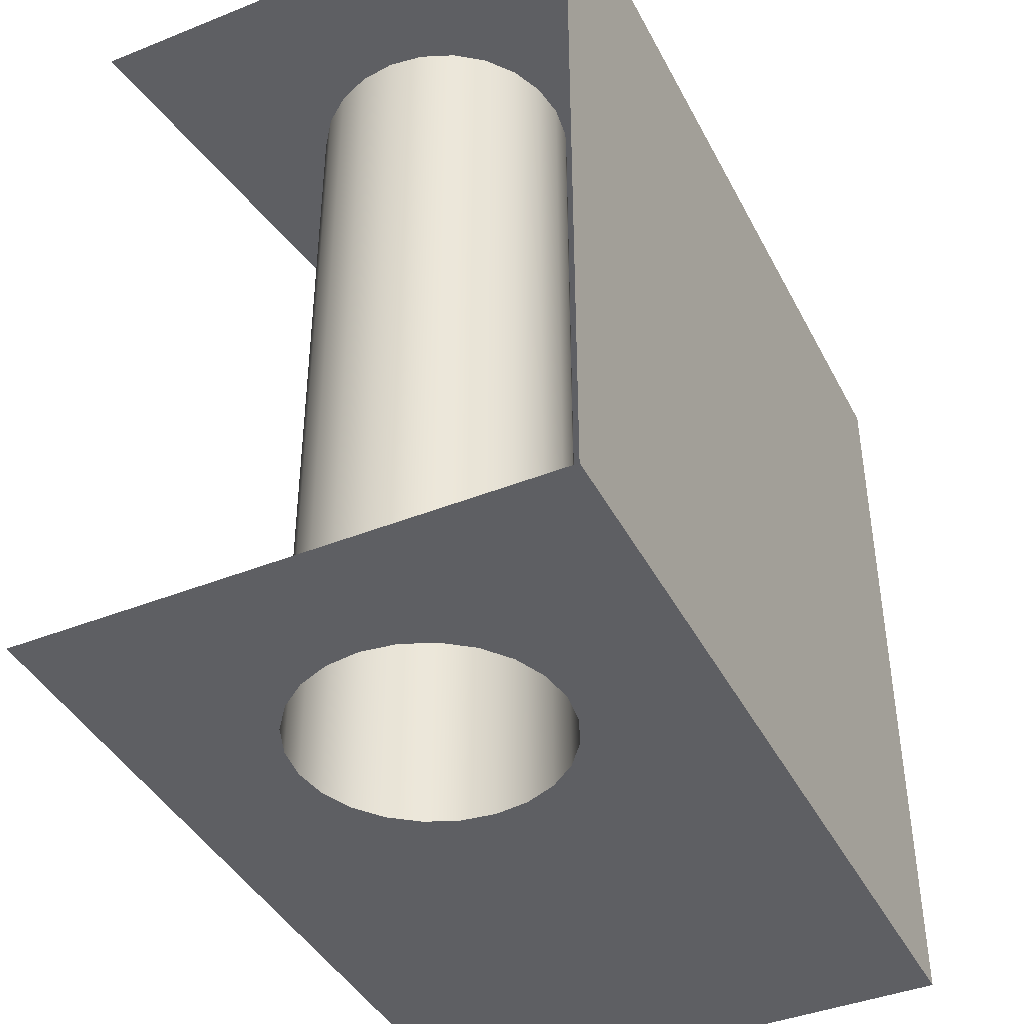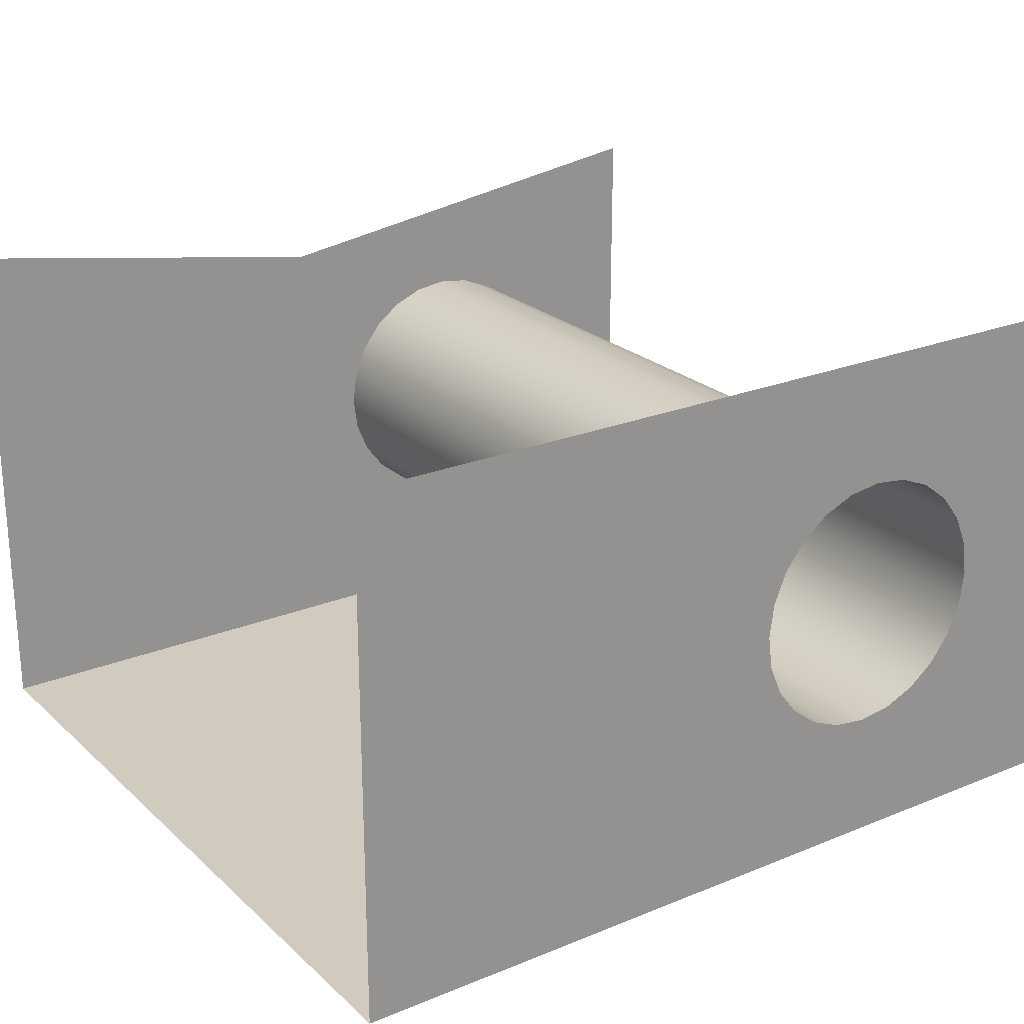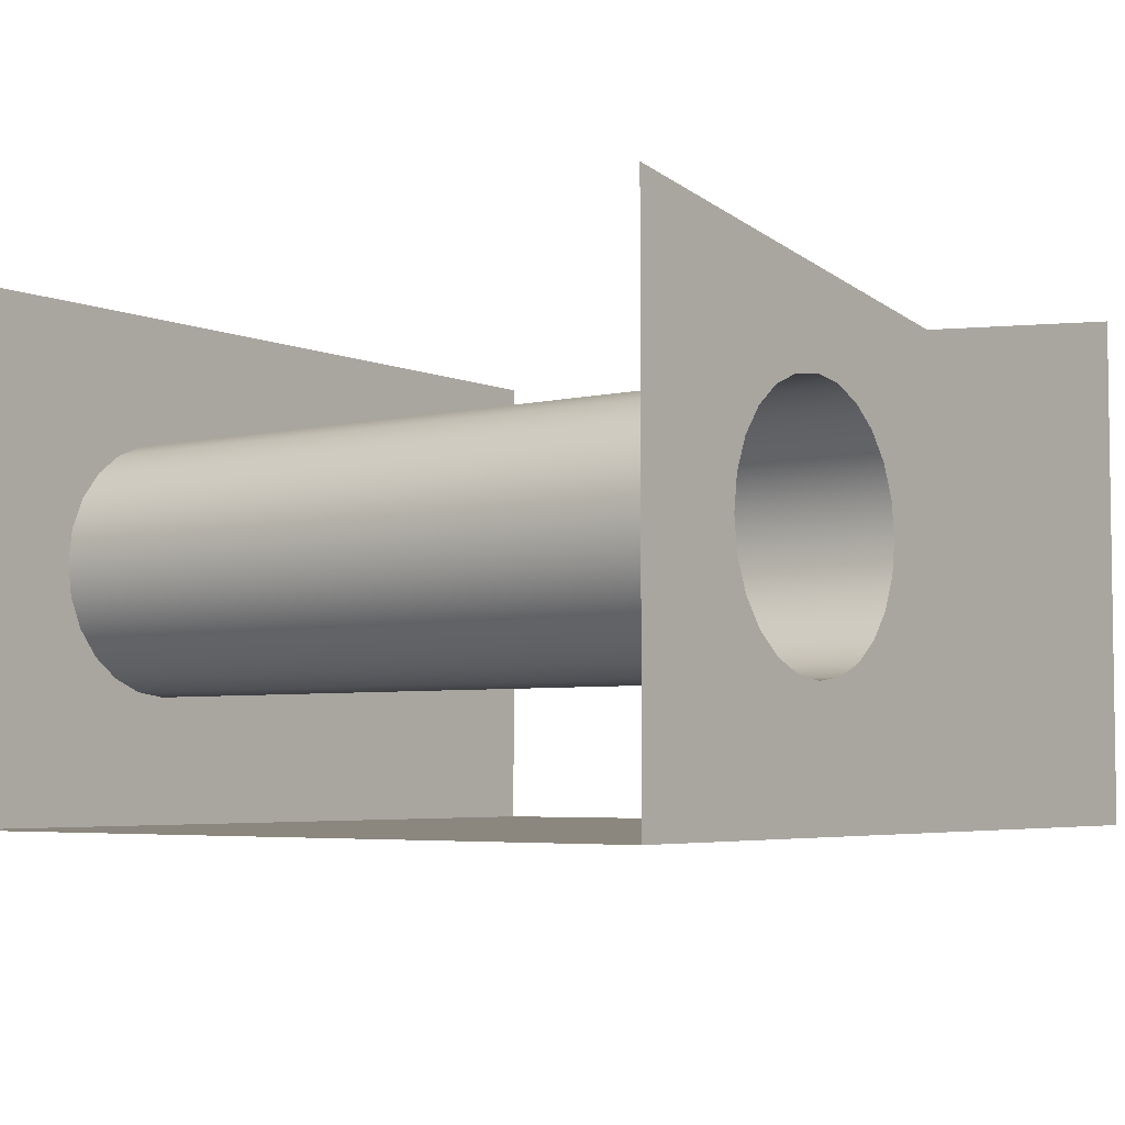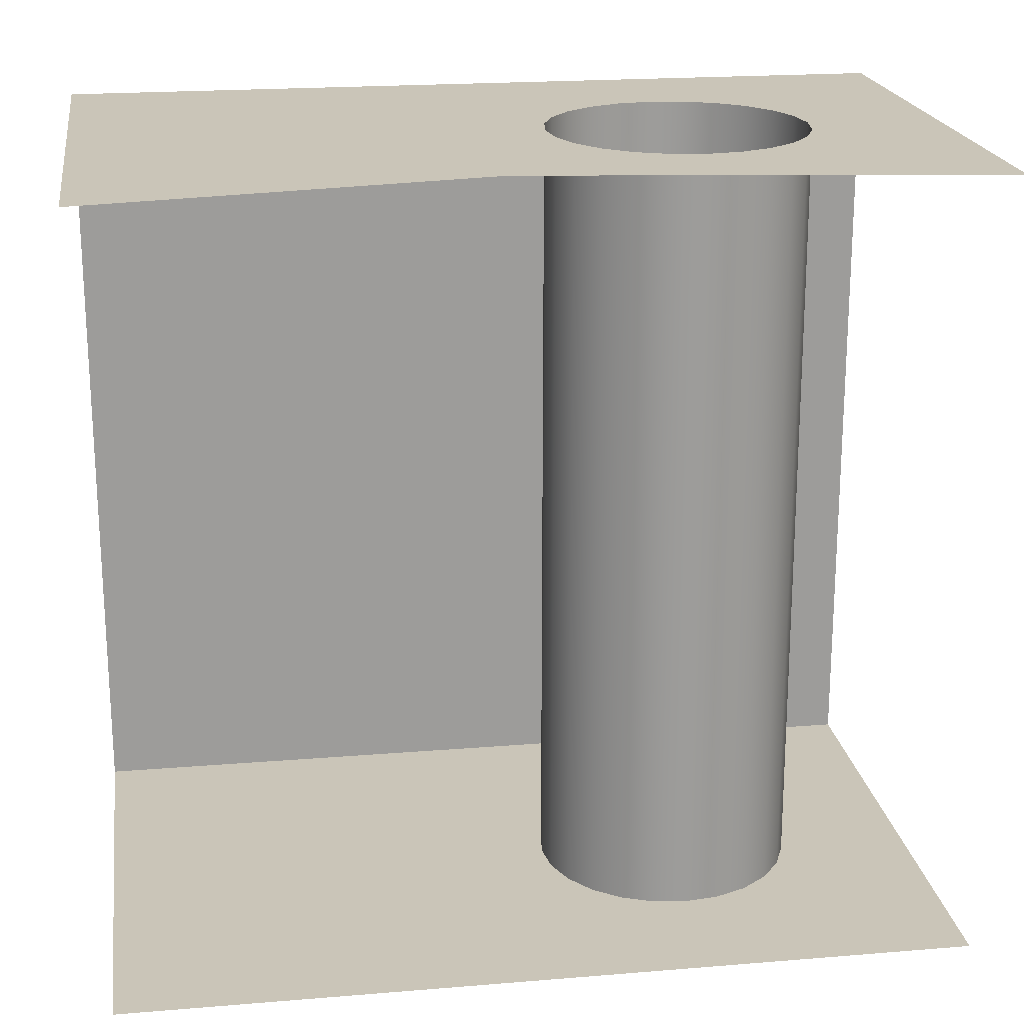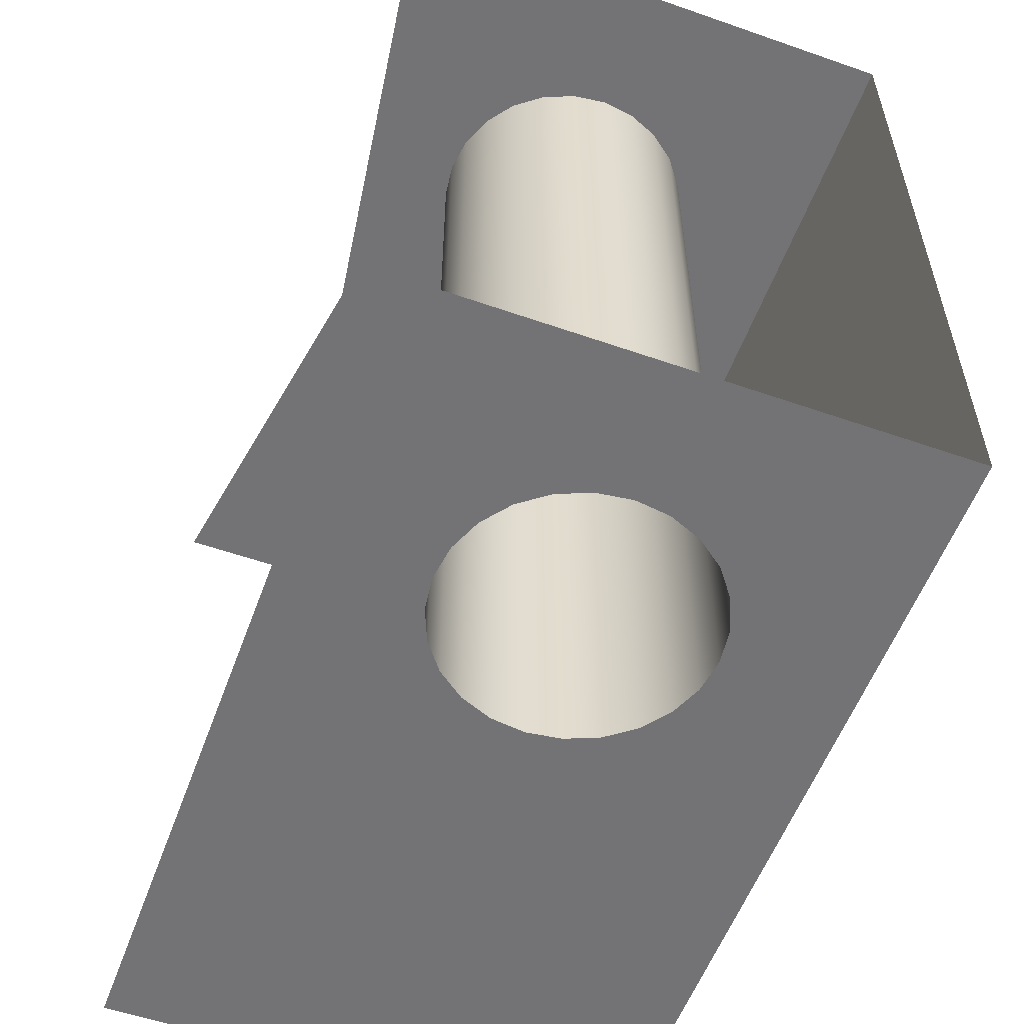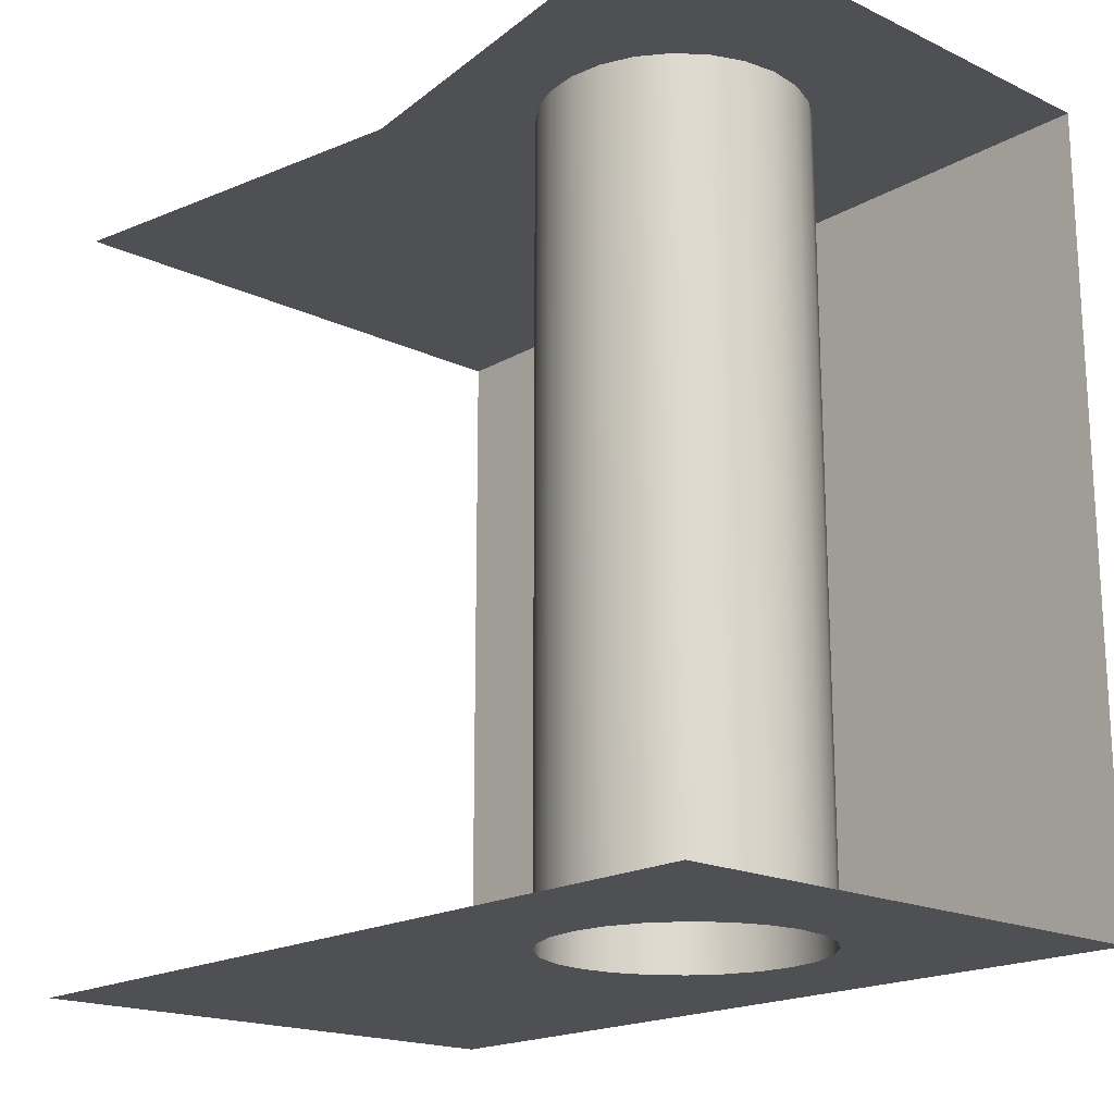
<metadata>
{"format":"obj","ext":"obj","renderer":"f3d","projection":"perspective","resolution":1024,"background":"white","views":[{"elev":-41.7,"azim":-64.3,"up":"+Z"},{"elev":23.4,"azim":145.6,"up":"+Y"},{"elev":-4.8,"azim":-53.2,"up":"+Y"},{"elev":20.3,"azim":171.4,"up":"+Z"},{"elev":-56.0,"azim":-110.1,"up":"+Z"},{"elev":-18.5,"azim":-132.2,"up":"+Z"}]}
</metadata>
<code>
v 0.7035 0.3967 -0.0754
v 0.7002 0.4011 -0.2014
v 0.7035 0.3967 -0.2014
v 0.7002 0.4011 -0.0754
v 0.7799 0.4282 -0.2014
v 0.7056 0.3916 -0.0754
v 0.7058 0.398 -0.0754
v 0.6959 0.4044 -0.0754
v 0.7056 0.3916 -0.2014
v 0.6959 0.4044 -0.2014
v 0.7082 0.3923 -0.0754
v 0.7021 0.4029 -0.0754
v 0.7064 0.3862 -0.2014
v 0.6908 0.4065 -0.2014
v 0.7064 0.3862 -0.0754
v 0.7169 0.4177 -0.0754
v 0.6908 0.4065 -0.0754
v 0.6972 0.4067 -0.0754
v 0.7056 0.3808 -0.2014
v 0.6854 0.4072 -0.2014
v 0.709 0.3862 -0.0754
v 0.7035 0.3757 -0.2014
v 0.7056 0.3808 -0.0754
v 0.6854 0.4072 -0.0754
v 0.6433 0.4282 -0.2014
v 0.7082 0.3801 -0.0754
v 0.6915 0.409 -0.0754
v 0.7002 0.3714 -0.2014
v 0.7035 0.3757 -0.0754
v 0.6799 0.4065 -0.0754
v 0.6799 0.4065 -0.2014
v 0.7799 0.4282 -0.0754
v 0.7169 0.3547 -0.0754
v 0.6854 0.4098 -0.0754
v 0.6959 0.368 -0.2014
v 0.7002 0.3714 -0.0754
v 0.6735 0.4067 -0.0754
v 0.6749 0.4044 -0.2014
v 0.6433 0.4282 -0.0754
v 0.7799 0.3442 -0.2014
v 0.7058 0.3744 -0.0754
v 0.7589 0.4177 -0.0754
v 0.6792 0.409 -0.0754
v 0.6749 0.4044 -0.0754
v 0.6705 0.4011 -0.2014
v 0.6433 0.3442 -0.0754
v 0.7799 0.3442 -0.0754
v 0.7021 0.3695 -0.0754
v 0.7589 0.3547 -0.0754
v 0.6908 0.3659 -0.2014
v 0.6959 0.368 -0.0754
v 0.6686 0.4029 -0.0754
v 0.6672 0.3967 -0.2014
v 0.6705 0.4011 -0.0754
v 0.6433 0.3442 -0.2014
v 0.6625 0.3801 -0.0754
v 0.6972 0.3657 -0.0754
v 0.6854 0.3652 -0.2014
v 0.6651 0.3916 -0.2014
v 0.6672 0.3757 -0.2014
v 0.6649 0.3744 -0.0754
v 0.6617 0.3862 -0.0754
v 0.6915 0.3634 -0.0754
v 0.6908 0.3659 -0.0754
v 0.6792 0.3634 -0.0754
v 0.6799 0.3659 -0.2014
v 0.6649 0.398 -0.0754
v 0.6644 0.3862 -0.2014
v 0.6672 0.3967 -0.0754
v 0.6705 0.3714 -0.2014
v 0.6651 0.3808 -0.2014
v 0.6686 0.3695 -0.0754
v 0.6672 0.3757 -0.0754
v 0.6651 0.3808 -0.0754
v 0.6625 0.3923 -0.0754
v 0.6854 0.3626 -0.0754
v 0.6854 0.3652 -0.0754
v 0.6735 0.3657 -0.0754
v 0.6651 0.3916 -0.0754
v 0.6749 0.368 -0.2014
v 0.6705 0.3714 -0.0754
v 0.6644 0.3862 -0.0754
v 0.6799 0.3659 -0.0754
v 0.6749 0.368 -0.0754
f 1 2 3
f 2 1 4
f 3 6 1
f 8 2 4
f 6 3 9
f 2 8 10
f 9 15 6
f 17 10 8
f 15 9 13
f 10 17 14
f 23 13 19
f 13 23 15
f 24 14 17
f 14 24 20
f 29 19 22
f 19 29 23
f 30 20 24
f 36 22 28
f 22 36 29
f 20 30 31
f 33 42 16
f 35 36 28
f 44 31 30
f 31 44 38
f 42 33 49
f 36 35 51
f 38 54 45
f 54 38 44
f 50 51 35
f 54 53 45
f 58 64 50
f 51 50 64
f 69 59 53
f 53 54 69
f 66 77 58
f 64 58 77
f 79 68 59
f 59 69 79
f 73 70 60
f 74 60 71
f 77 66 83
f 82 71 68
f 68 79 82
f 70 84 80
f 70 73 81
f 60 74 73
f 71 82 74
f 80 83 66
f 84 70 81
f 83 80 84
f 3 2 1
f 4 1 2
f 2 3 5
f 1 6 3
f 1 7 4
f 4 7 1
f 4 2 8
f 3 9 5
f 10 2 5
f 9 3 6
f 6 11 1
f 1 11 6
f 1 11 7
f 7 11 1
f 4 7 12
f 12 7 4
f 10 8 2
f 4 12 8
f 8 12 4
f 9 13 5
f 14 10 5
f 6 15 9
f 15 11 6
f 6 11 15
f 7 16 11
f 12 16 7
f 8 10 17
f 8 12 18
f 18 12 8
f 13 19 5
f 13 9 15
f 14 17 10
f 20 14 5
f 15 21 11
f 11 21 15
f 11 16 21
f 18 16 12
f 8 18 17
f 17 18 8
f 19 22 5
f 19 13 23
f 15 23 13
f 17 14 24
f 20 24 14
f 25 20 5
f 23 21 15
f 15 21 23
f 21 16 26
f 27 16 18
f 17 18 24
f 24 18 17
f 22 28 5
f 22 19 29
f 23 29 19
f 24 20 30
f 20 25 31
f 23 26 21
f 21 26 23
f 16 33 26
f 34 16 27
f 24 18 27
f 27 18 24
f 28 35 5
f 28 22 36
f 29 36 22
f 29 26 23
f 23 26 29
f 31 30 20
f 37 30 24
f 24 30 37
f 31 25 38
f 26 33 41
f 16 42 33
f 16 34 39
f 43 27 34
f 34 27 43
f 43 24 27
f 27 24 43
f 5 35 40
f 28 36 35
f 36 41 29
f 29 41 36
f 29 41 26
f 26 41 29
f 30 31 44
f 37 44 30
f 30 44 37
f 37 24 43
f 43 24 37
f 38 25 45
f 38 44 31
f 41 33 48
f 49 33 42
f 16 32 42
f 34 43 39
f 50 40 35
f 51 35 36
f 36 48 41
f 41 48 36
f 52 44 37
f 37 44 52
f 43 37 39
f 45 25 53
f 45 54 38
f 44 38 54
f 39 56 46
f 32 47 49
f 46 40 47
f 47 40 46
f 48 33 57
f 49 46 33
f 42 32 49
f 58 40 50
f 35 51 50
f 51 48 36
f 36 48 51
f 52 54 44
f 44 54 52
f 37 52 39
f 53 25 59
f 45 53 54
f 25 55 60
f 40 46 55
f 55 46 40
f 61 46 56
f 62 56 39
f 46 49 47
f 57 33 63
f 64 57 48
f 48 57 64
f 33 46 65
f 58 66 40
f 50 64 58
f 64 50 51
f 64 48 51
f 51 48 64
f 67 54 52
f 52 54 67
f 52 67 39
f 59 25 68
f 53 59 69
f 69 54 53
f 60 55 70
f 71 25 60
f 40 66 55
f 72 46 61
f 61 73 56
f 56 73 61
f 56 74 62
f 62 74 56
f 75 62 39
f 76 63 33
f 65 63 57
f 57 63 65
f 77 57 64
f 64 57 77
f 65 46 78
f 76 33 65
f 58 77 66
f 77 58 64
f 67 69 54
f 54 69 67
f 67 75 39
f 68 25 71
f 59 68 79
f 79 69 59
f 70 55 80
f 60 70 73
f 71 60 74
f 80 55 66
f 78 46 72
f 72 81 61
f 61 81 72
f 61 81 73
f 73 81 61
f 56 73 74
f 74 73 56
f 62 74 82
f 82 74 62
f 62 79 75
f 75 79 62
f 63 65 76
f 76 65 63
f 65 57 77
f 77 57 65
f 77 78 65
f 65 78 77
f 83 66 77
f 75 69 67
f 67 69 75
f 68 71 82
f 82 79 68
f 75 79 69
f 69 79 75
f 80 84 70
f 81 73 70
f 73 74 60
f 74 82 71
f 66 83 80
f 78 83 72
f 72 83 78
f 72 84 81
f 81 84 72
f 62 82 79
f 79 82 62
f 78 77 83
f 83 77 78
f 81 70 84
f 84 80 83
f 72 83 84
f 84 83 72
f 5 3 2
f 5 9 3
f 5 2 10
f 5 13 9
f 5 10 14
f 11 16 7
f 7 16 12
f 5 19 13
f 5 14 20
f 21 16 11
f 12 16 18
f 5 22 19
f 5 20 25
f 26 16 21
f 18 16 27
f 5 28 22
f 31 25 20
f 26 33 16
f 27 16 34
f 5 35 28
f 38 25 31
f 41 33 26
f 39 34 16
f 40 35 5
f 45 25 38
f 48 33 41
f 42 32 16
f 39 43 34
f 35 40 50
f 39 37 43
f 53 25 45
f 46 56 39
f 49 47 32
f 57 33 48
f 33 46 49
f 49 32 42
f 50 40 58
f 39 52 37
f 59 25 53
f 60 55 25
f 56 46 61
f 39 56 62
f 47 49 46
f 63 33 57
f 65 46 33
f 40 66 58
f 39 67 52
f 68 25 59
f 70 55 60
f 60 25 71
f 55 66 40
f 61 46 72
f 39 62 75
f 33 63 76
f 78 46 65
f 65 33 76
f 39 75 67
f 71 25 68
f 80 55 70
f 66 55 80
f 72 46 78

</code>
